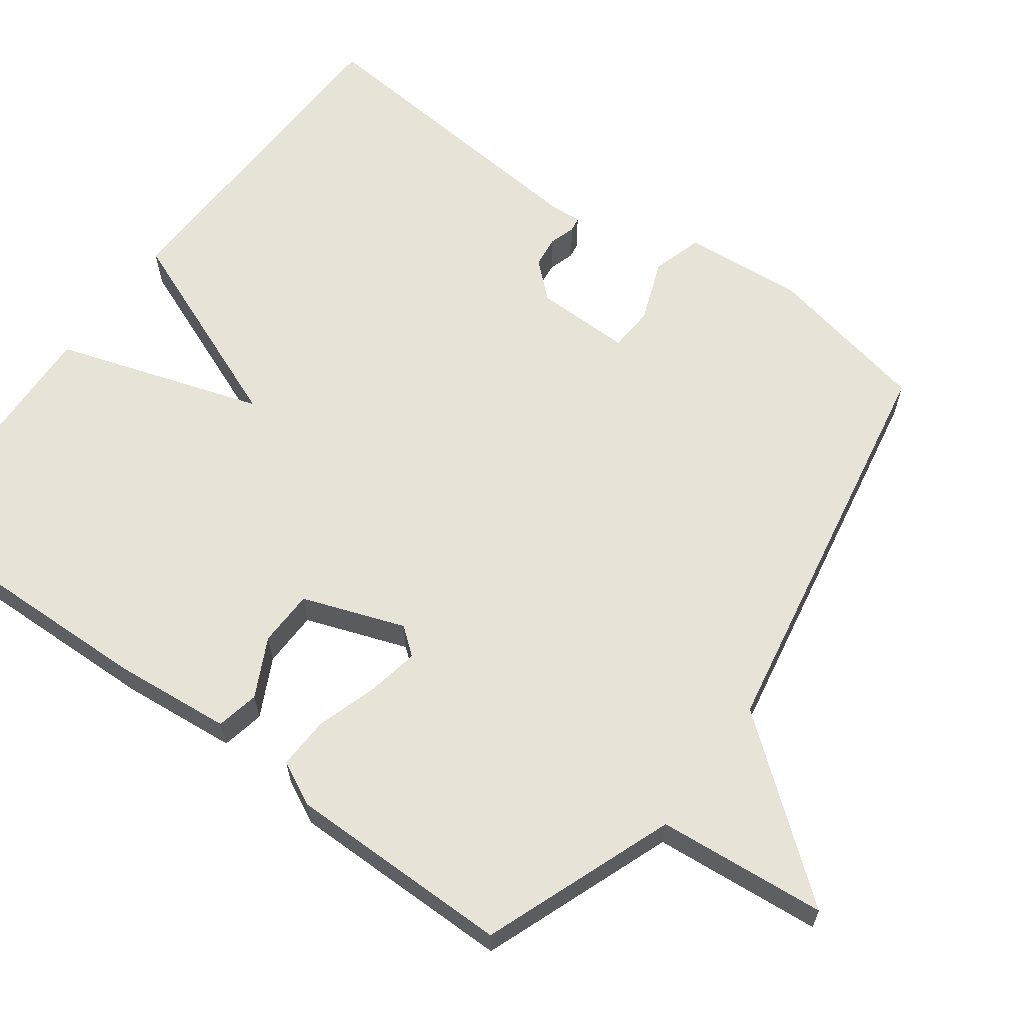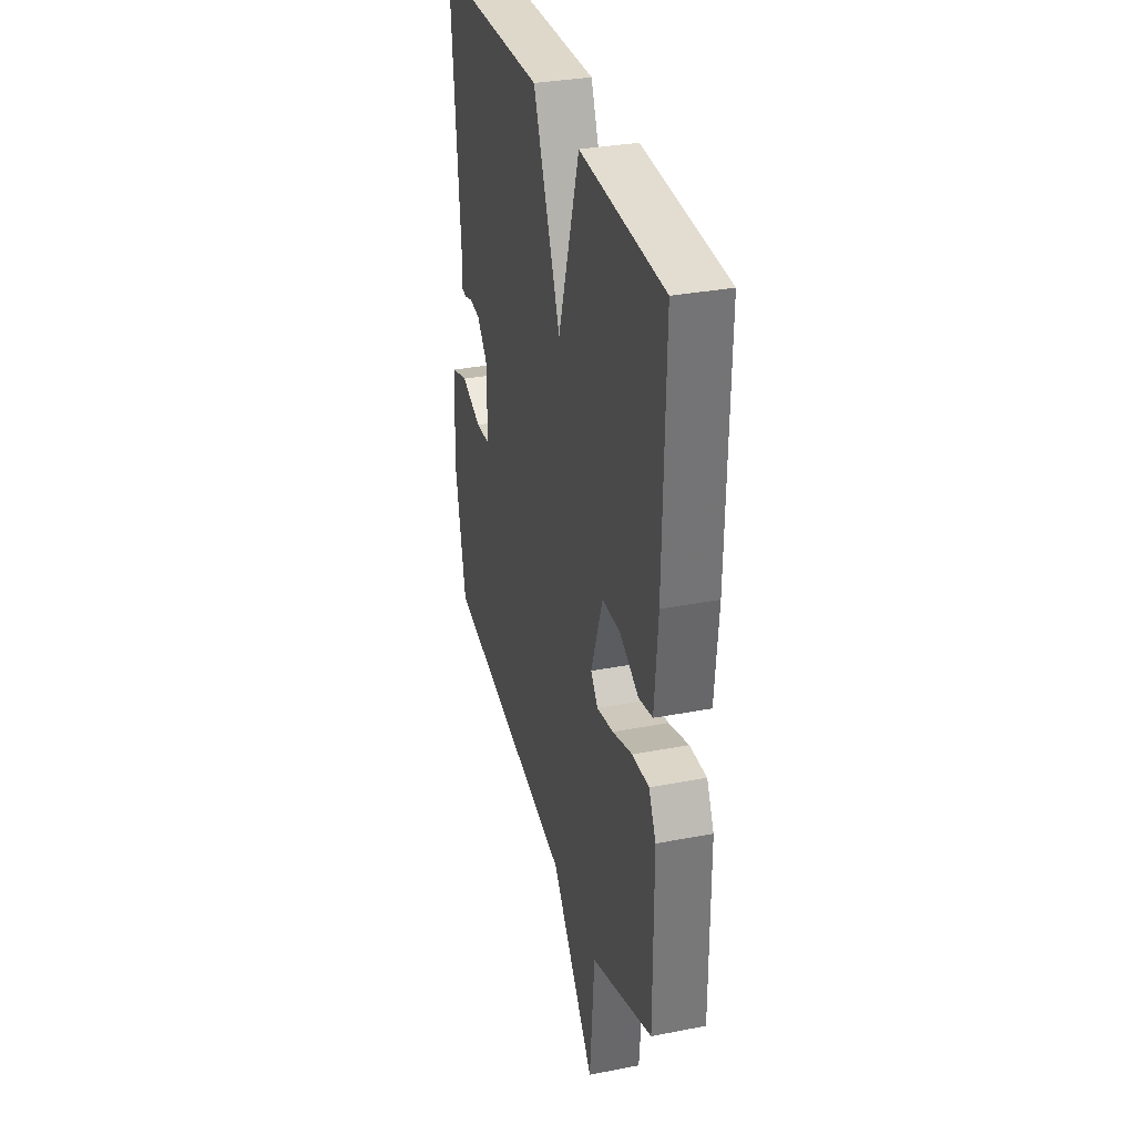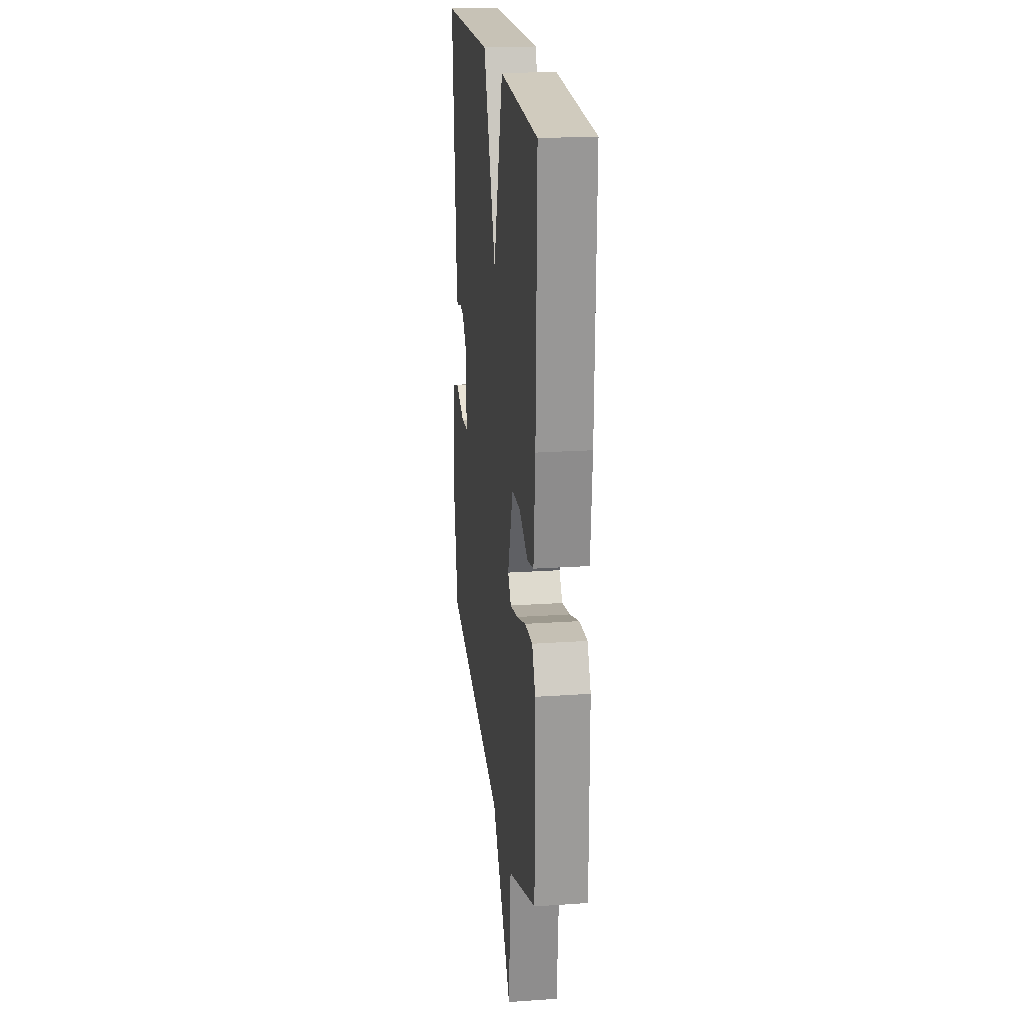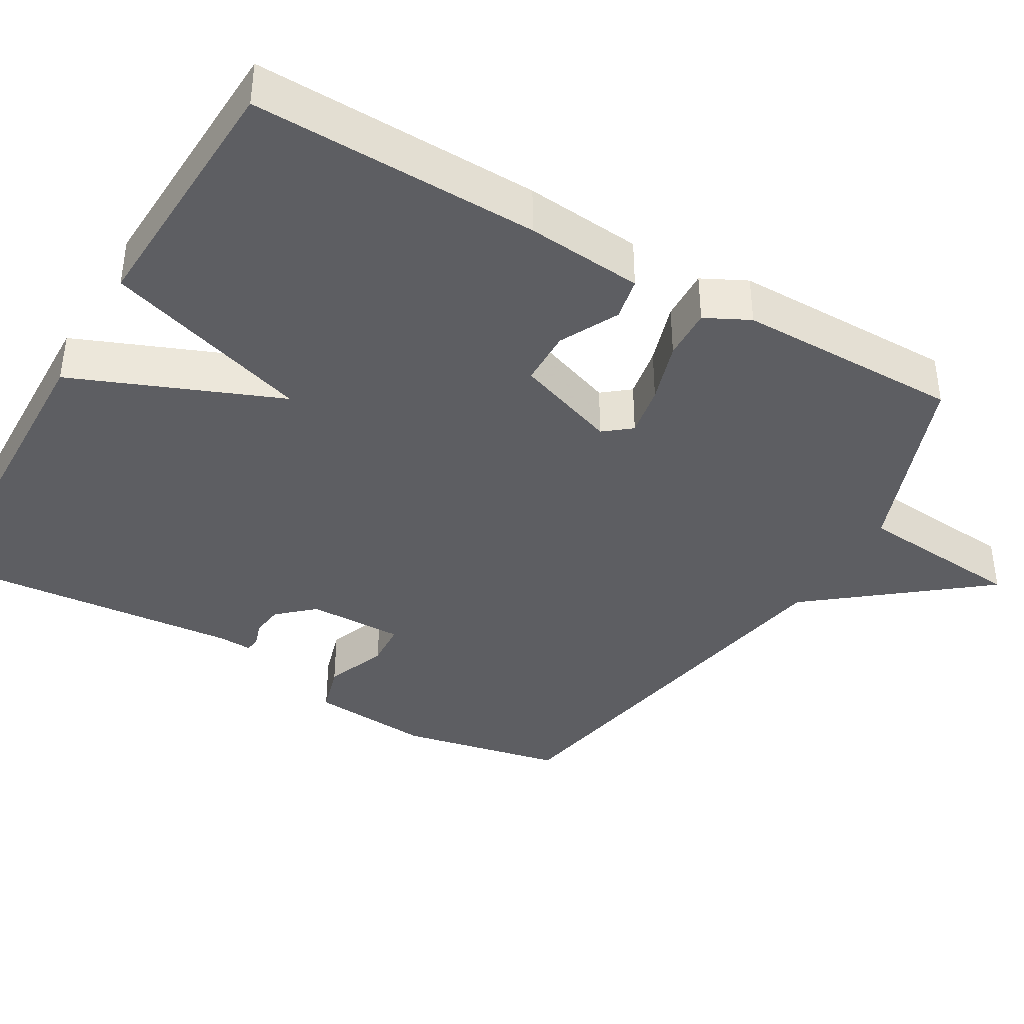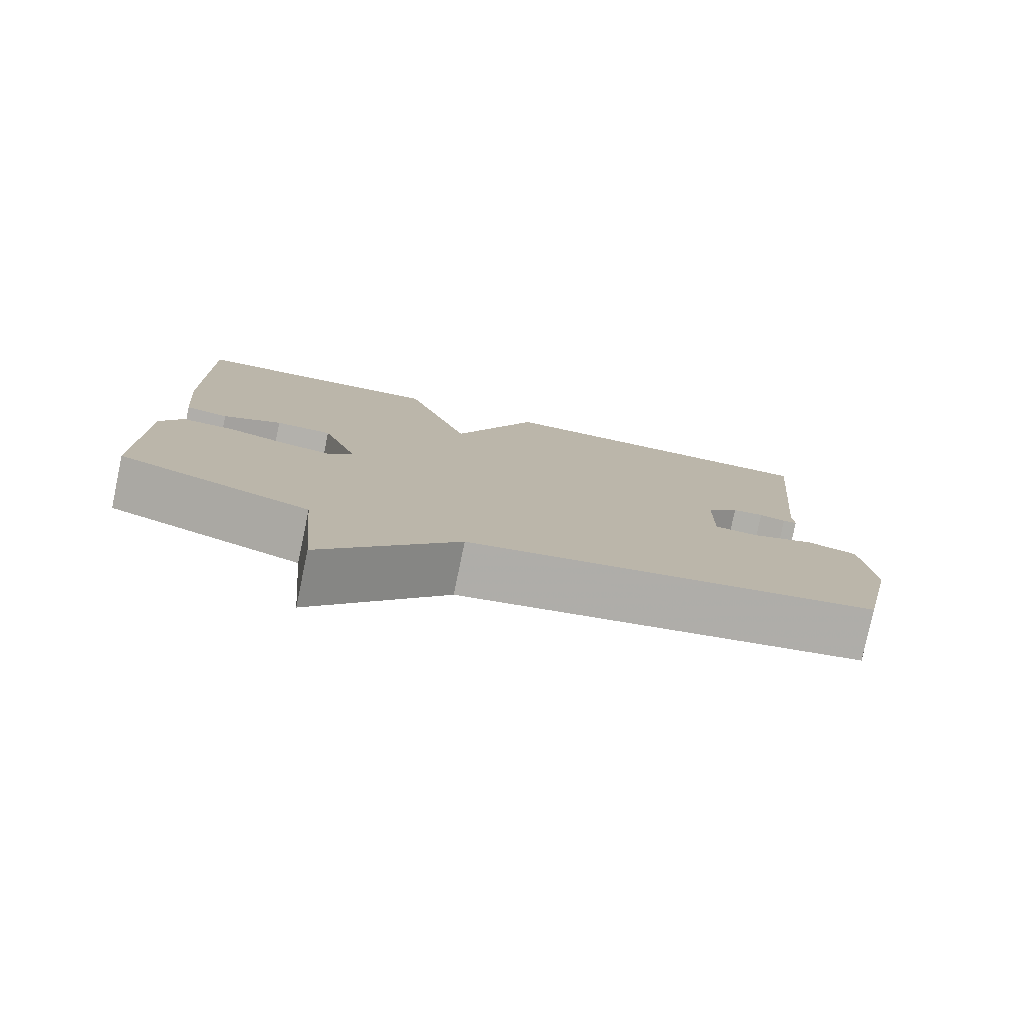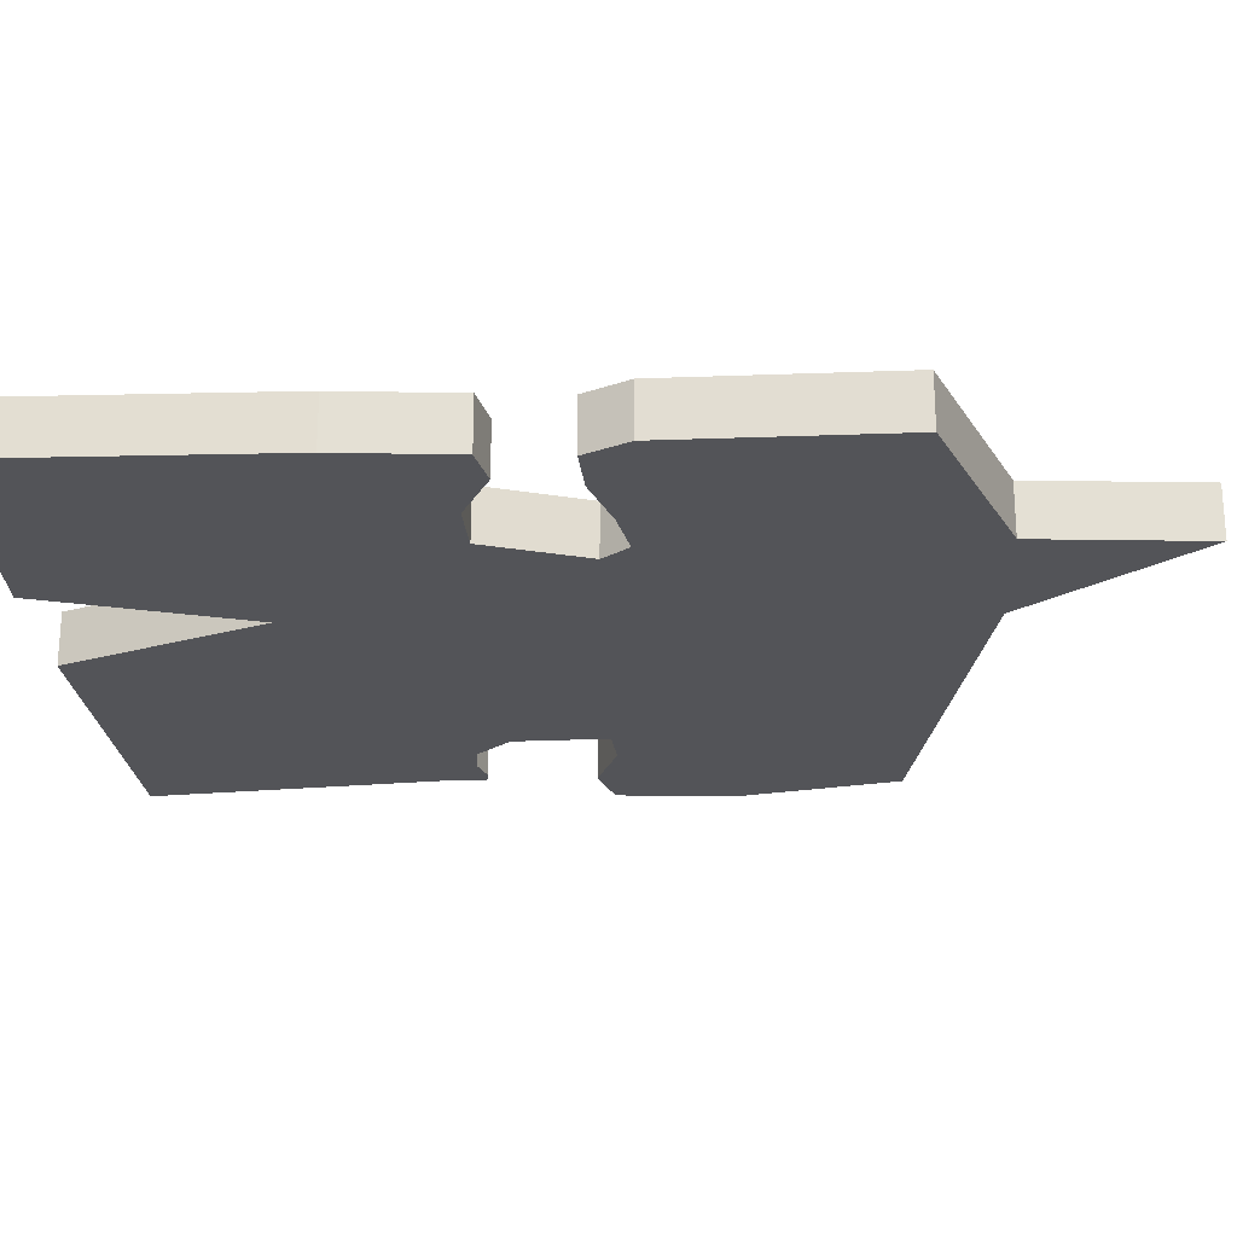
<metadata>
{"format":"obj","ext":"obj","renderer":"f3d","projection":"perspective","resolution":1024,"background":"white","views":[{"elev":62.7,"azim":126.0,"up":"+Y"},{"elev":32.8,"azim":75.0,"up":"+Z"},{"elev":20.9,"azim":83.0,"up":"+Z"},{"elev":-39.2,"azim":59.6,"up":"+Y"},{"elev":-79.0,"azim":168.2,"up":"+Z"},{"elev":-23.5,"azim":93.4,"up":"+Y"}]}
</metadata>
<code>
v 0.5 0.07 0.5
v 0.492 0.07 0.119
v 0.478 0.07 -0.037
v 0.421 0.07 -0.049
v 0.343 0.07 -0.01
v 0.268 0.07 -0.012
v 0.22 0.07 -0.148
v 0.249 0.07 -0.184
v 0.318 0.07 -0.171
v 0.4 0.07 -0.145
v 0.469 0.07 -0.142
v 0.499 0.07 -0.201
v 0.5 0.07 -0.5
v 0.245 0.07 -0.597
v 0.226 0.07 -0.822
v 0.045 0.07 -0.597
v -0.5 0.07 -0.5
v -0.546 0.07 -0.282
v -0.533 0.07 -0.12
v -0.466 0.07 -0.1
v -0.383 0.07 -0.131
v -0.323 0.07 -0.127
v -0.325 0.07 0.001
v -0.368 0.07 0.048
v -0.41 0.07 0.053
v -0.445 0.07 0.042
v -0.464 0.07 0.045
v -0.462 0.07 0.09
v -0.5 0.07 0.5
v -0.044 0.07 0.514
v 0.069 0.07 0.238
v 0.156 0.07 0.514
v 0.5 0 0.5
v 0.492 0 0.119
v 0.478 0 -0.037
v 0.421 0 -0.049
v 0.343 0 -0.01
v 0.268 0 -0.012
v 0.22 0 -0.148
v 0.249 0 -0.184
v 0.318 0 -0.171
v 0.4 0 -0.145
v 0.469 0 -0.142
v 0.499 0 -0.201
v 0.5 0 -0.5
v 0.245 0 -0.597
v 0.226 0 -0.822
v 0.045 0 -0.597
v -0.5 0 -0.5
v -0.546 0 -0.282
v -0.533 0 -0.12
v -0.466 0 -0.1
v -0.383 0 -0.131
v -0.323 0 -0.127
v -0.325 0 0.001
v -0.368 0 0.048
v -0.41 0 0.053
v -0.445 0 0.042
v -0.464 0 0.045
v -0.462 0 0.09
v -0.5 0 0.5
v -0.044 0 0.514
v 0.069 0 0.238
v 0.156 0 0.514
f 3 4 5
f 2 3 5
f 1 2 5
f 32 1 5
f 31 32 5
f 28 29 30 31
f 27 28 31
f 26 27 31
f 25 26 31
f 31 5 6
f 25 31 6
f 24 25 6
f 23 24 6 7
f 22 23 7 8
f 21 22 8
f 19 20 21
f 18 19 21
f 17 18 21
f 16 17 21
f 16 21 8
f 14 15 16 8
f 12 13 14
f 11 12 14
f 10 11 14
f 9 10 14
f 8 9 14
f 37 36 35
f 37 35 34
f 37 34 33
f 37 33 64
f 37 64 63
f 63 62 61 60
f 63 60 59
f 63 59 58
f 63 58 57
f 38 37 63
f 38 63 57
f 38 57 56
f 39 38 56 55
f 40 39 55 54
f 40 54 53
f 53 52 51
f 53 51 50
f 53 50 49
f 53 49 48
f 40 53 48
f 40 48 47 46
f 46 45 44
f 46 44 43
f 46 43 42
f 46 42 41
f 46 41 40
f 1 33 34 2
f 2 34 35 3
f 3 35 36 4
f 4 36 37 5
f 5 37 38 6
f 6 38 39 7
f 7 39 40 8
f 8 40 41 9
f 9 41 42 10
f 10 42 43 11
f 11 43 44 12
f 12 44 45 13
f 13 45 46 14
f 14 46 47 15
f 15 47 48 16
f 16 48 49 17
f 17 49 50 18
f 18 50 51 19
f 19 51 52 20
f 20 52 53 21
f 21 53 54 22
f 22 54 55 23
f 23 55 56 24
f 24 56 57 25
f 25 57 58 26
f 26 58 59 27
f 27 59 60 28
f 28 60 61 29
f 29 61 62 30
f 30 62 63 31
f 31 63 64 32
f 32 64 33 1

</code>
